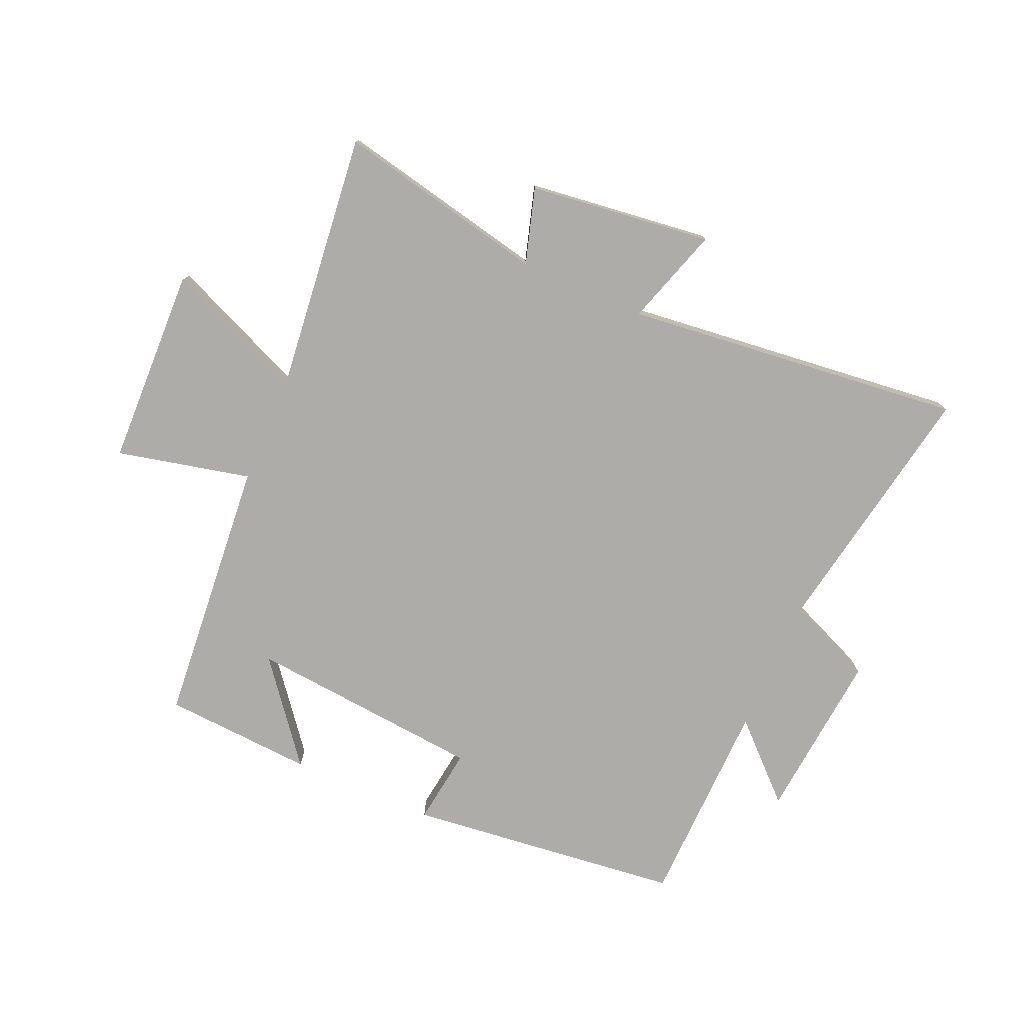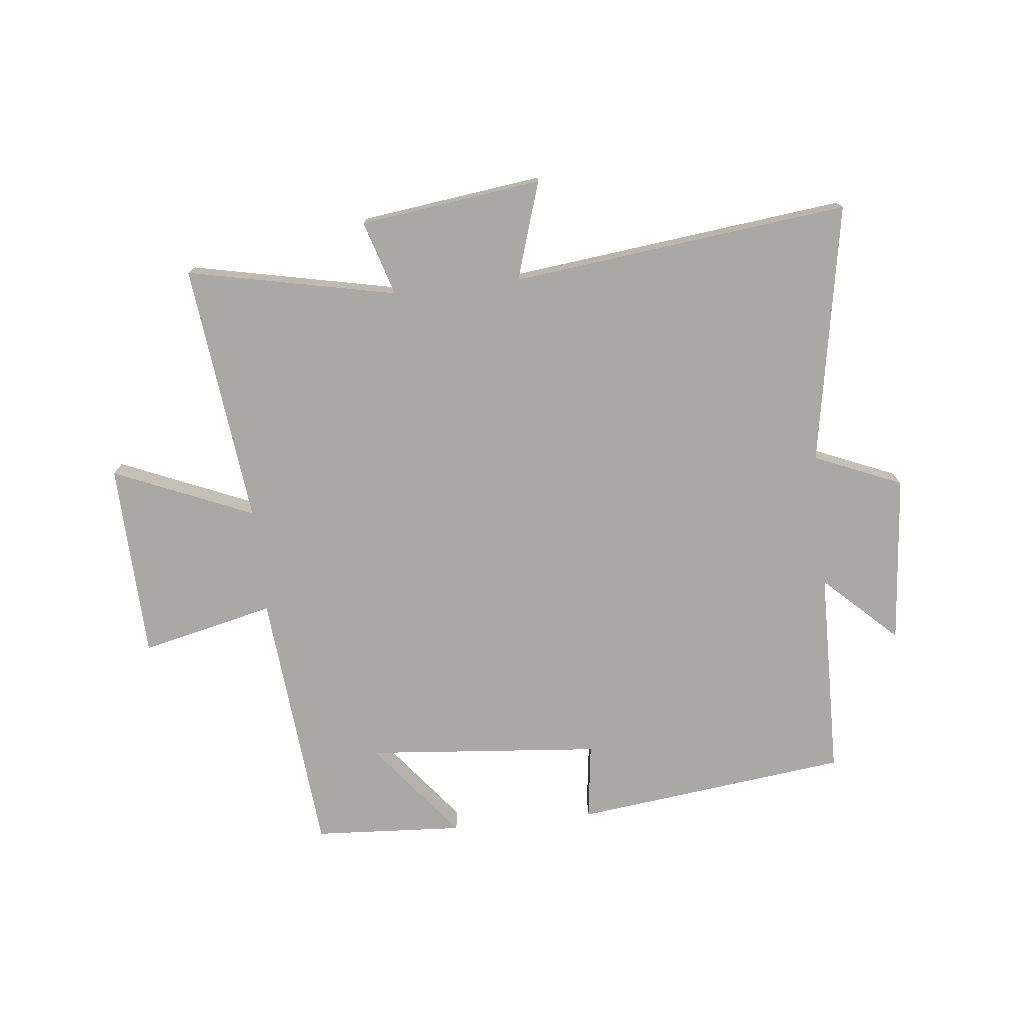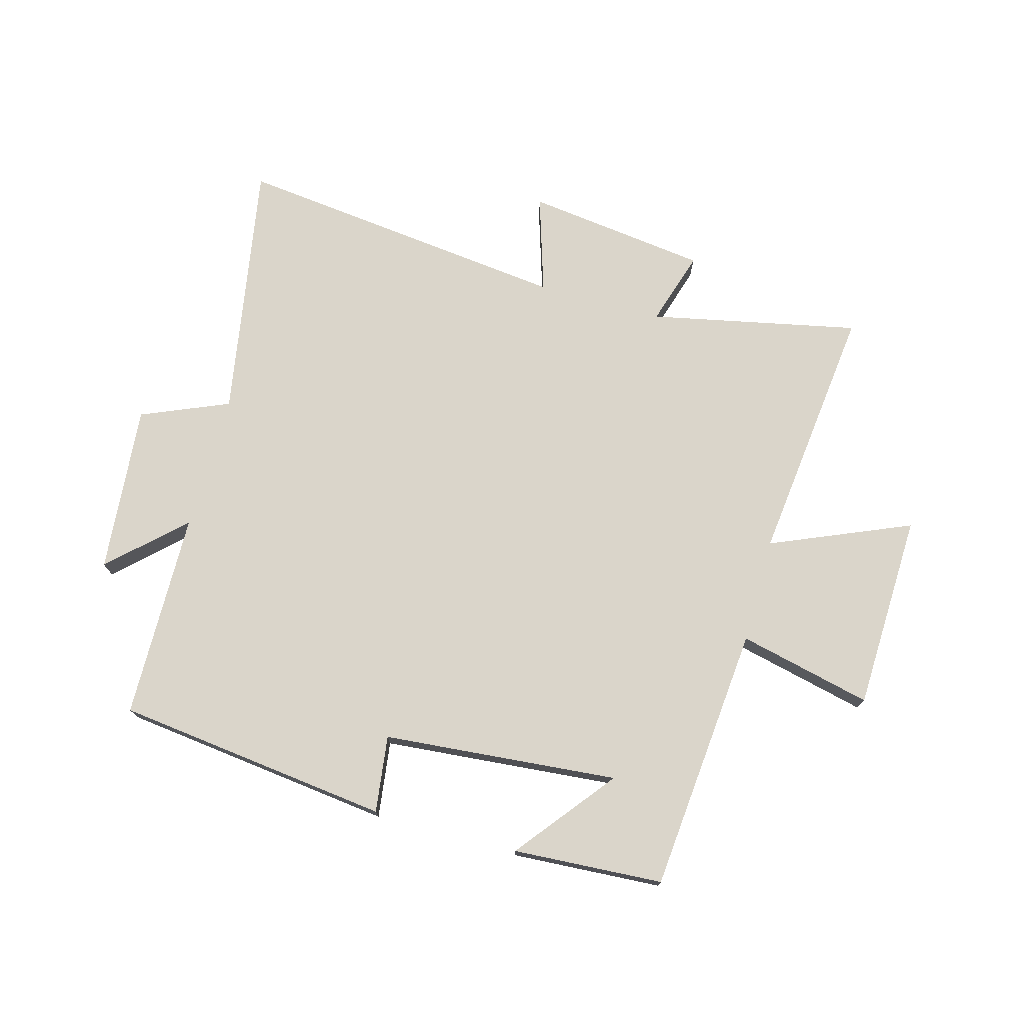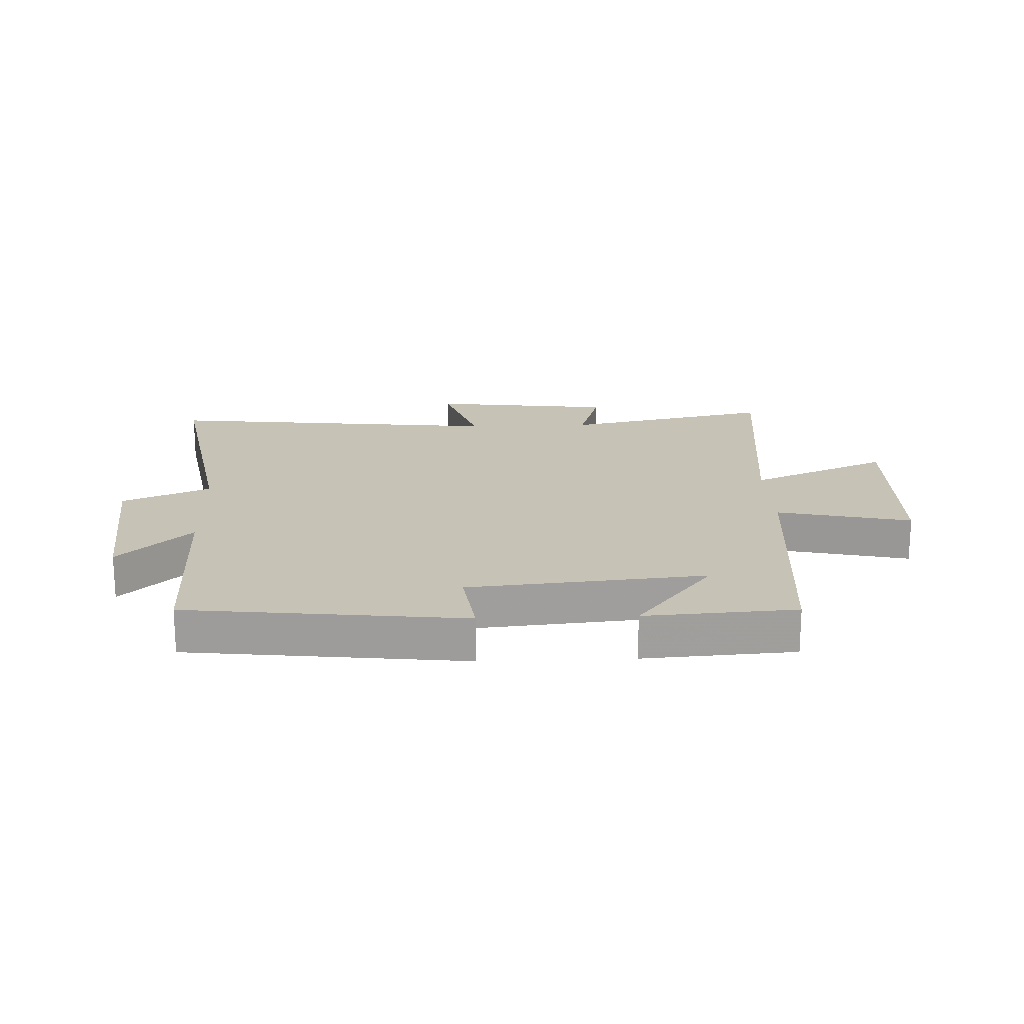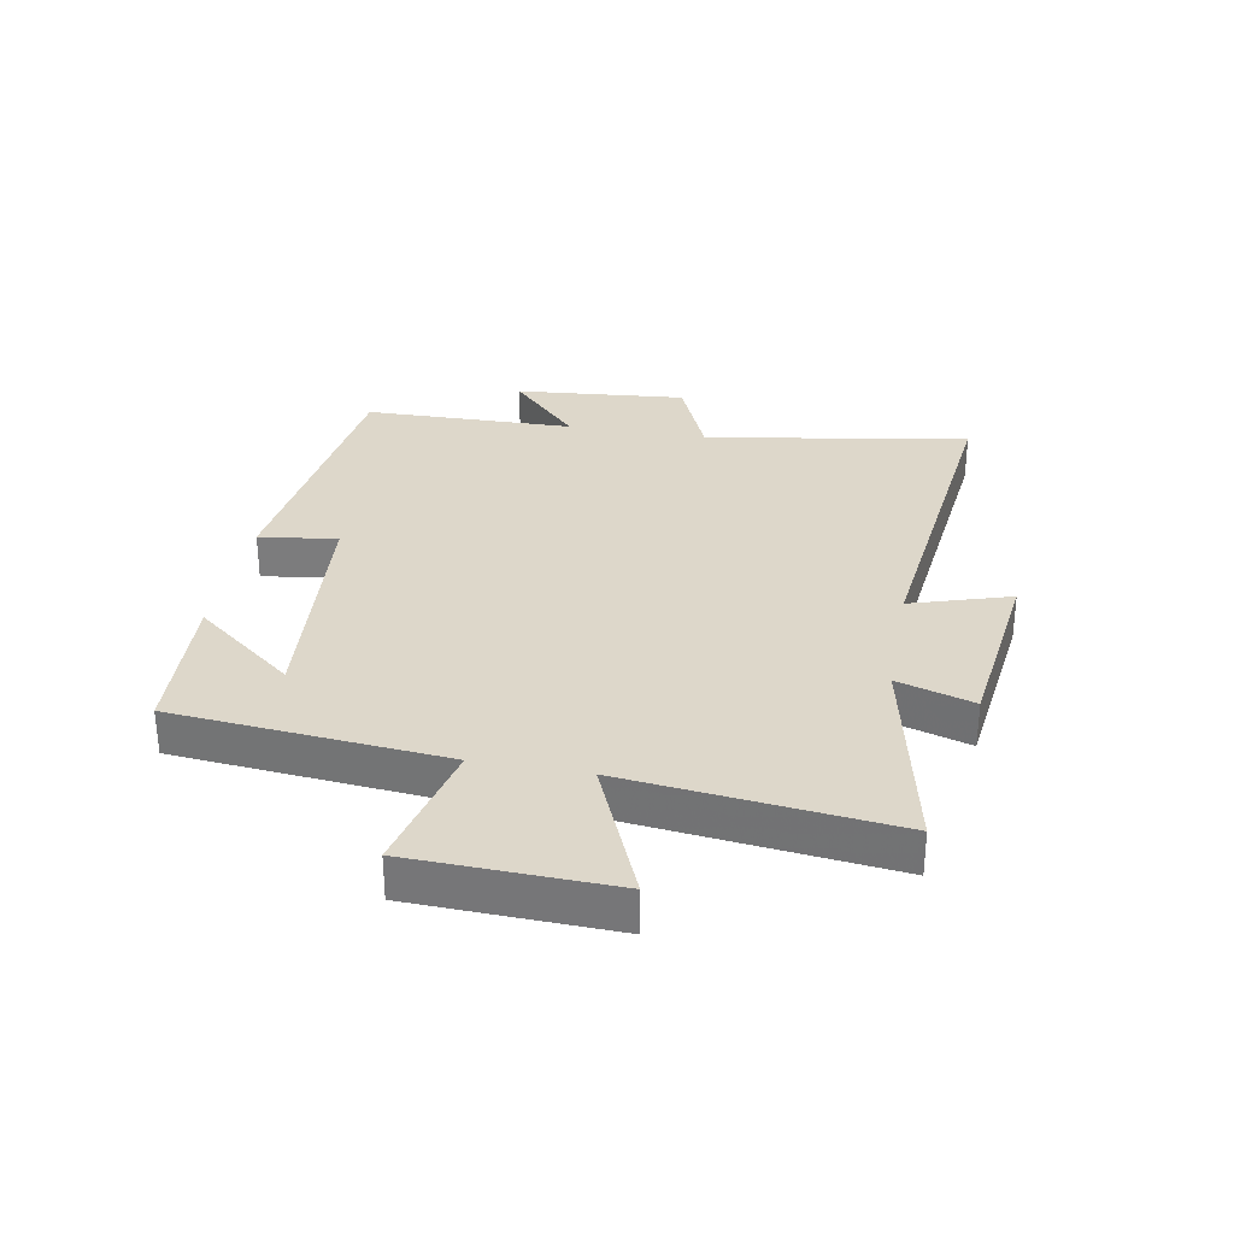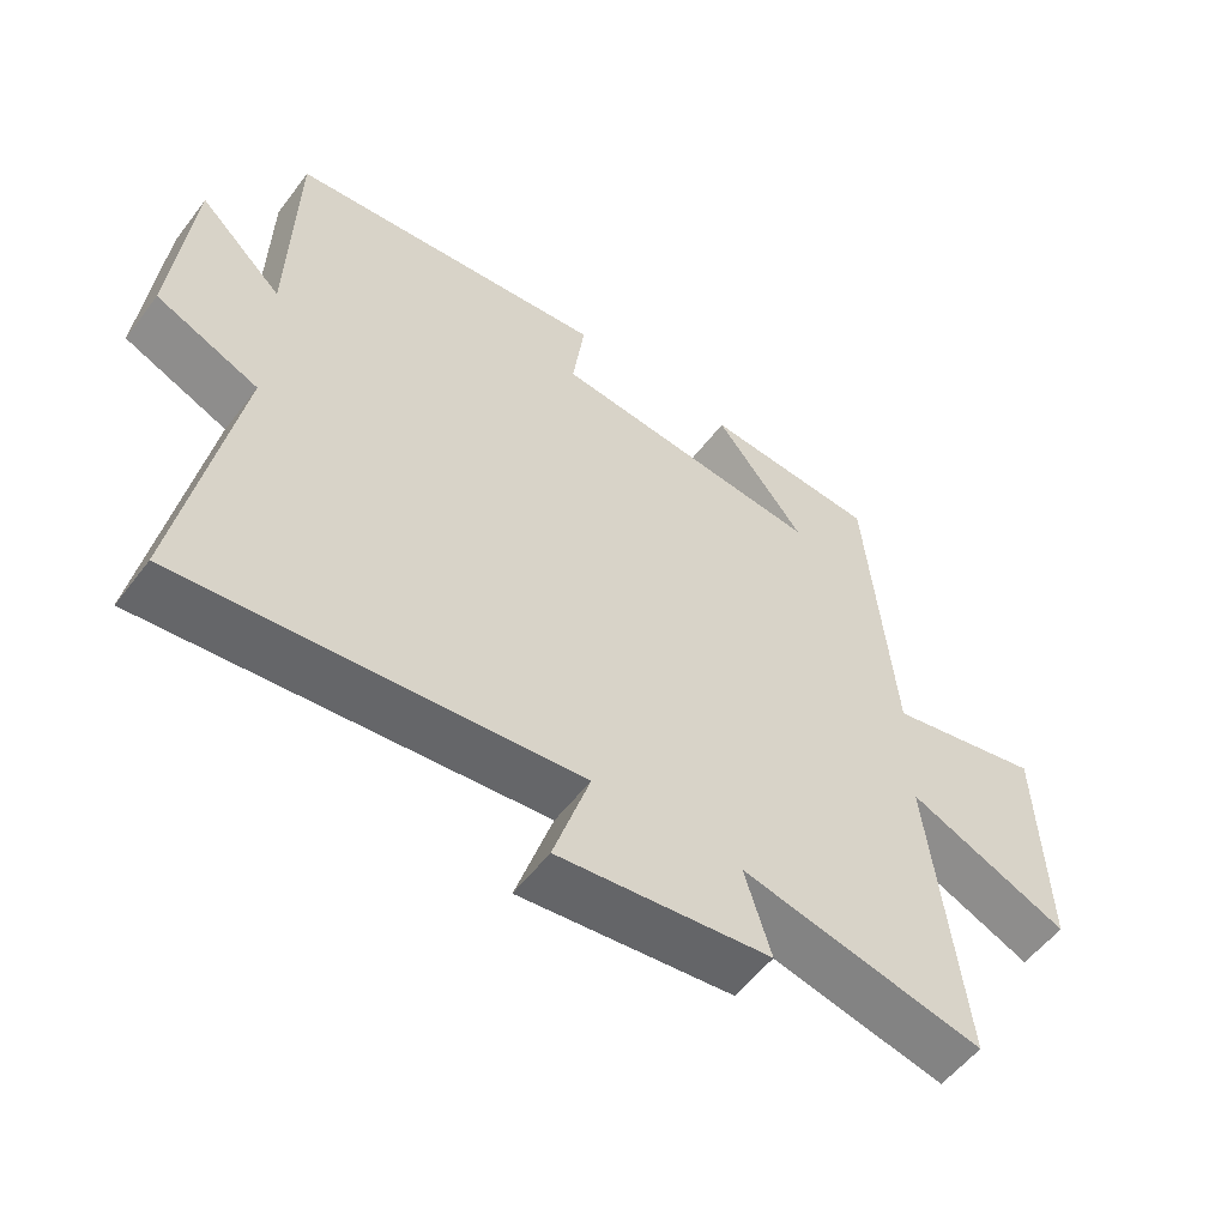
<metadata>
{"format":"obj","ext":"obj","renderer":"f3d","projection":"perspective","resolution":1024,"background":"white","views":[{"elev":-76.9,"azim":156.4,"up":"+Y"},{"elev":-75.2,"azim":-173.7,"up":"+Y"},{"elev":74.2,"azim":15.6,"up":"+Y"},{"elev":19.3,"azim":-2.3,"up":"+Y"},{"elev":30.9,"azim":100.5,"up":"+Y"},{"elev":-55.4,"azim":-36.7,"up":"+Z"}]}
</metadata>
<code>
v -0.493 0.07 0.447
v -0.035 0.07 0.5
v -0.052 0.07 0.372
v 0.34 0.07 0.336
v 0.211 0.07 0.5
v 0.461 0.07 0.484
v 0.5 0.07 0.039
v 0.722 0.07 0.09
v 0.732 0.07 -0.238
v 0.5 0.07 -0.139
v 0.548 0.07 -0.574
v 0.2 0.07 -0.5
v 0.238 0.07 -0.625
v -0.066 0.07 -0.663
v -0.014 0.07 -0.5
v -0.577 0.07 -0.563
v -0.5 0.07 -0.13
v -0.646 0.07 -0.068
v -0.62 0.07 0.214
v -0.5 0.07 0.1
v -0.493 0 0.447
v -0.035 0 0.5
v -0.052 0 0.372
v 0.34 0 0.336
v 0.211 0 0.5
v 0.461 0 0.484
v 0.5 0 0.039
v 0.722 0 0.09
v 0.732 0 -0.238
v 0.5 0 -0.139
v 0.548 0 -0.574
v 0.2 0 -0.5
v 0.238 0 -0.625
v -0.066 0 -0.663
v -0.014 0 -0.5
v -0.577 0 -0.563
v -0.5 0 -0.13
v -0.646 0 -0.068
v -0.62 0 0.214
v -0.5 0 0.1
f 17 18 19 20
f 17 20 1 2
f 15 16 17
f 12 13 14 15
f 12 15 17
f 10 11 12 17
f 7 8 9 10
f 4 5 6
f 4 6 7 10
f 17 2 3
f 3 4 10 17
f 40 39 38 37
f 22 21 40 37
f 37 36 35
f 35 34 33 32
f 37 35 32
f 37 32 31 30
f 30 29 28 27
f 26 25 24
f 30 27 26 24
f 23 22 37
f 37 30 24 23
f 1 21 22 2
f 2 22 23 3
f 3 23 24 4
f 4 24 25 5
f 5 25 26 6
f 6 26 27 7
f 7 27 28 8
f 8 28 29 9
f 9 29 30 10
f 10 30 31 11
f 11 31 32 12
f 12 32 33 13
f 13 33 34 14
f 14 34 35 15
f 15 35 36 16
f 16 36 37 17
f 17 37 38 18
f 18 38 39 19
f 19 39 40 20
f 20 40 21 1

</code>
